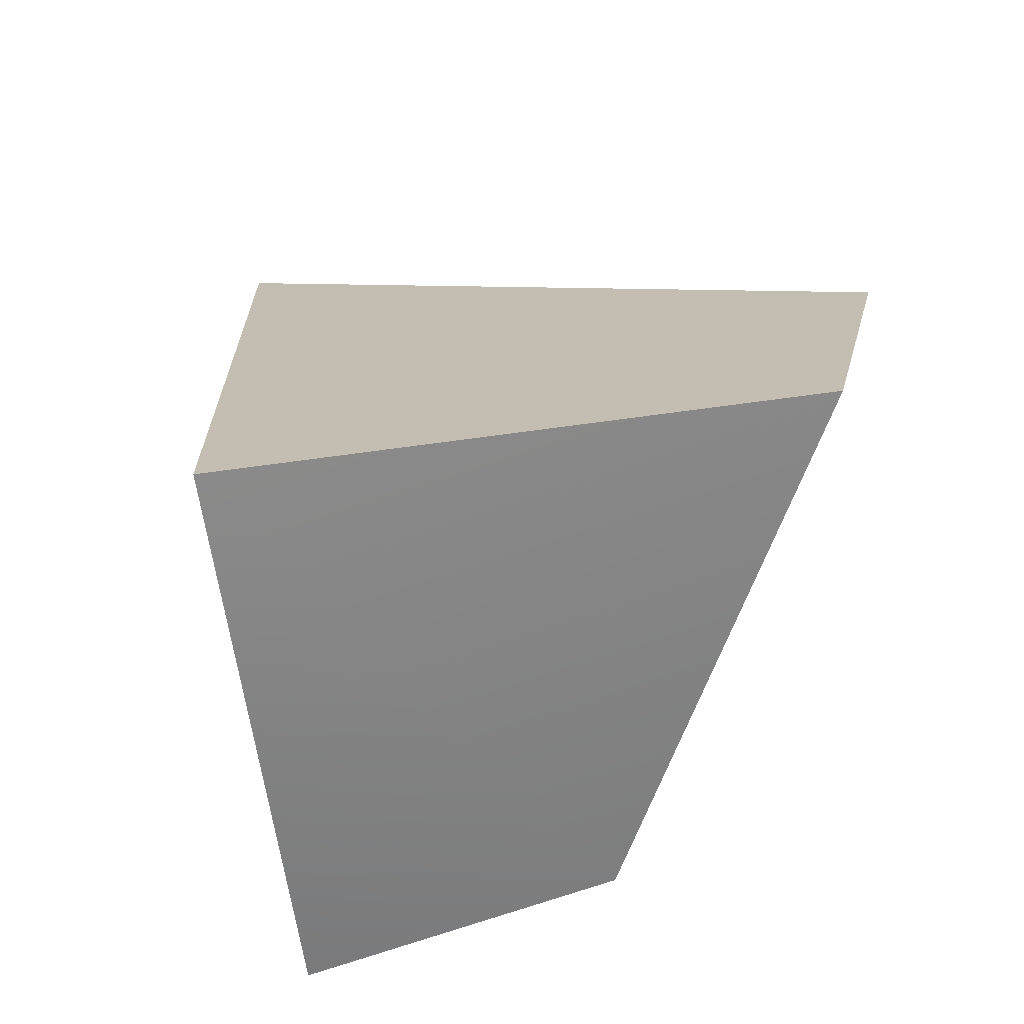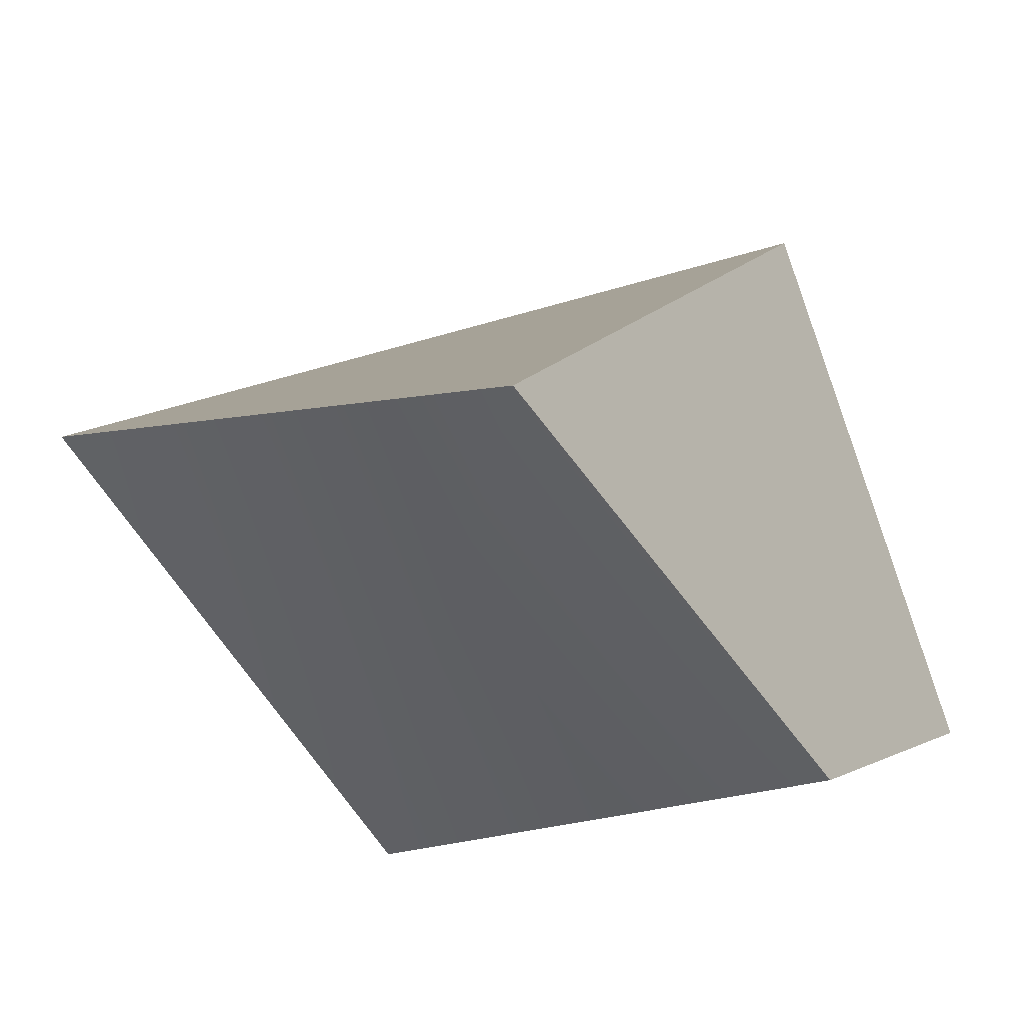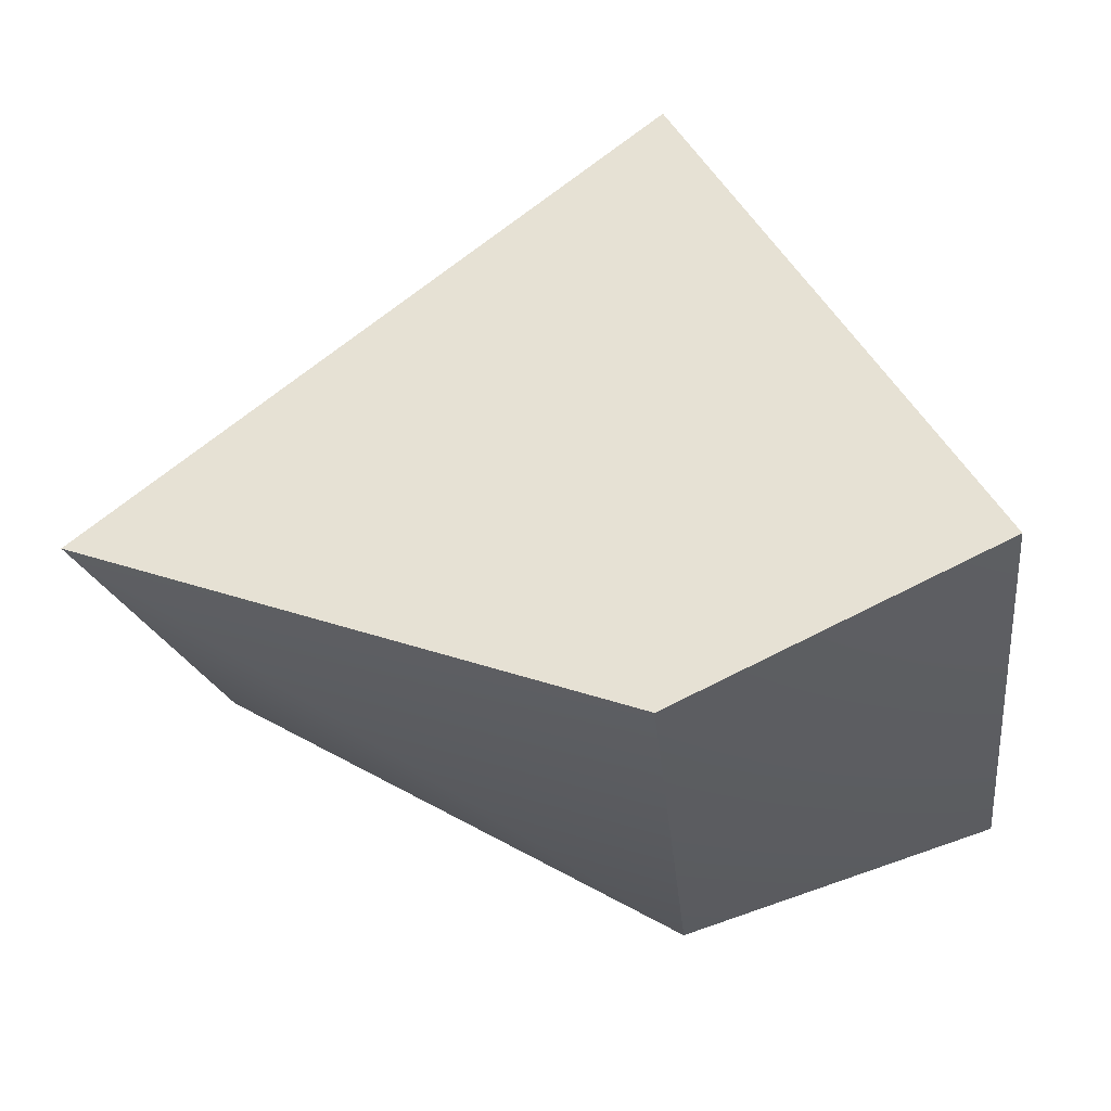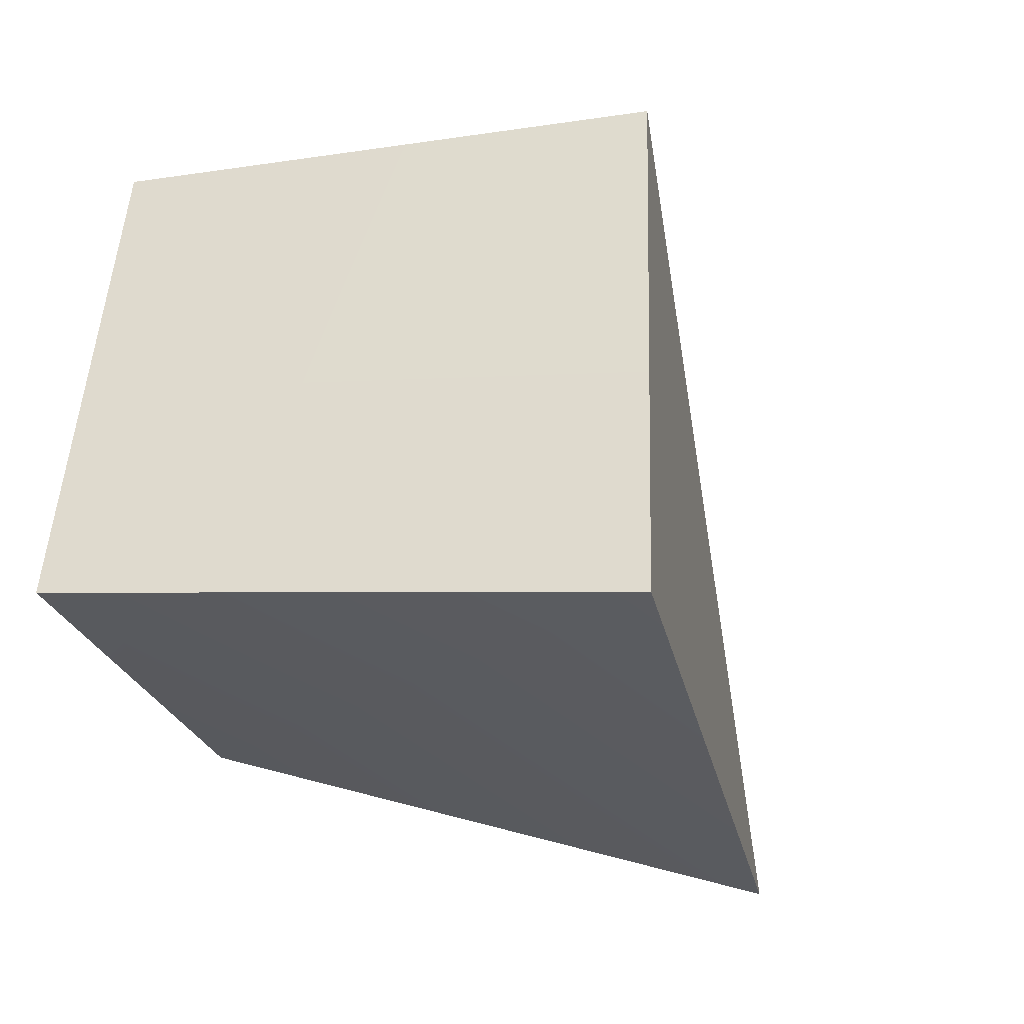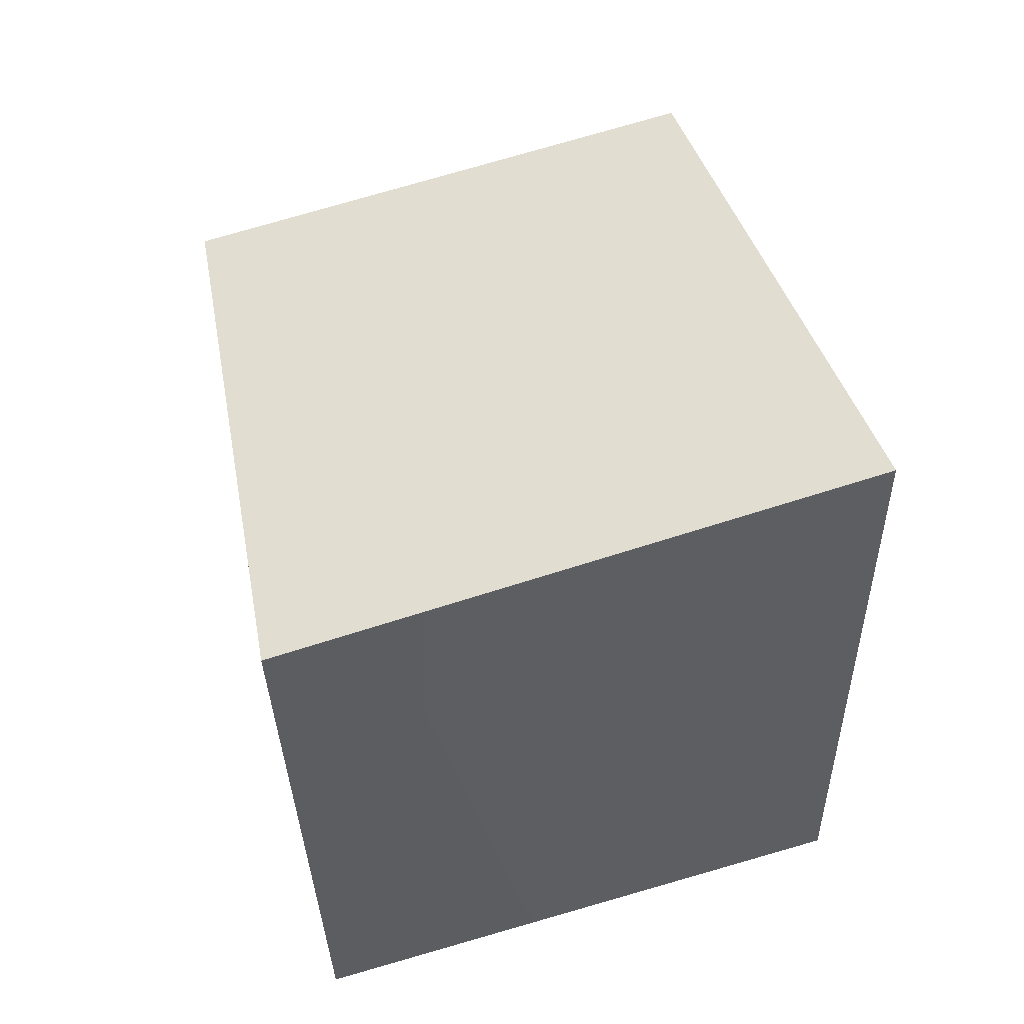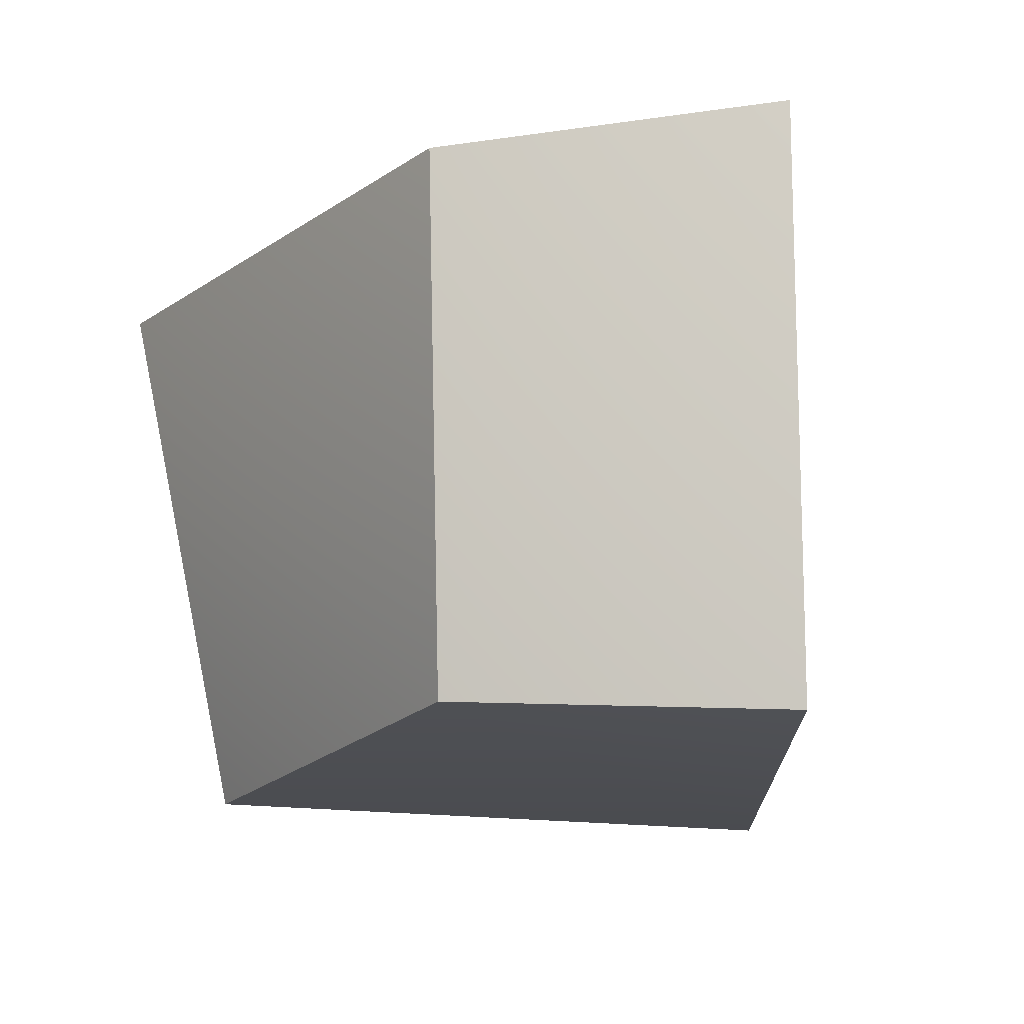
<metadata>
{"format":"obj","ext":"obj","renderer":"f3d","projection":"perspective","resolution":1024,"background":"white","views":[{"elev":-70.1,"azim":37.8,"up":"+Y"},{"elev":-24.7,"azim":118.2,"up":"+Z"},{"elev":-28.9,"azim":-176.2,"up":"+Z"},{"elev":-39.2,"azim":-44.9,"up":"+Y"},{"elev":78.9,"azim":-108.0,"up":"+Z"},{"elev":-7.1,"azim":-148.9,"up":"+Y"}]}
</metadata>
<code>
g default
v 6.333 9.437 -12.11
v -5.069 11.01 -16.7
v -5.347 -0.1494 -16.73
v 5.195 -2.164 -9.924
v -5.682 -2.798 -3.386
v -12.11 -0.3671 -14.36
v -11.67 11.74 -13.73
v -5.488 10.52 -2.993
g polySurface309polySurface307polySurface304polySurface303polySurface300pCube36
f 5 6 3 4
f 6 7 2 3
f 7 8 1 2
f 1 4 3 2
f 8 7 6 5
f 8 5 4 1

</code>
